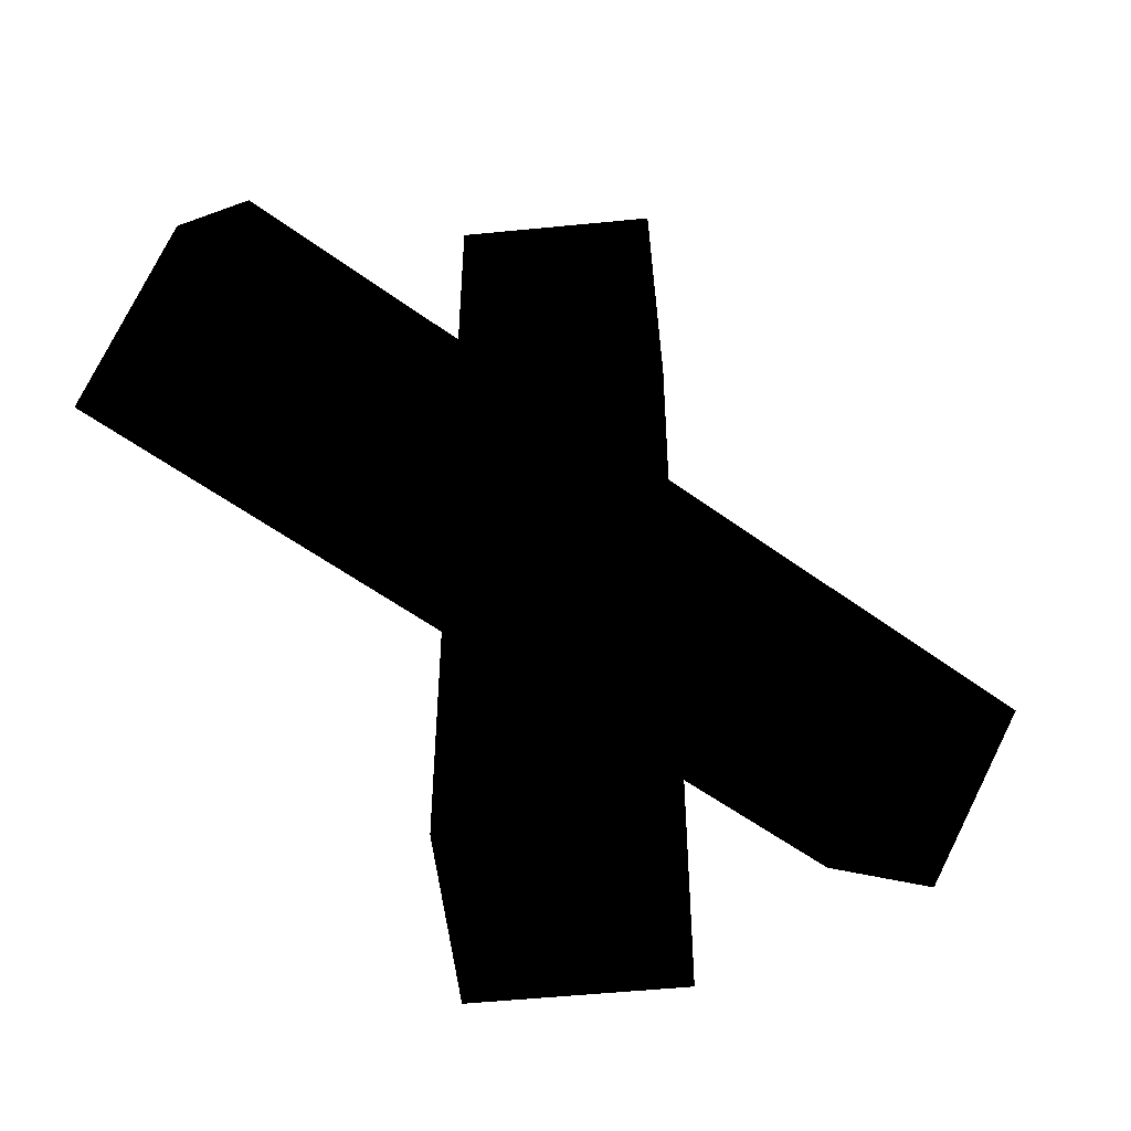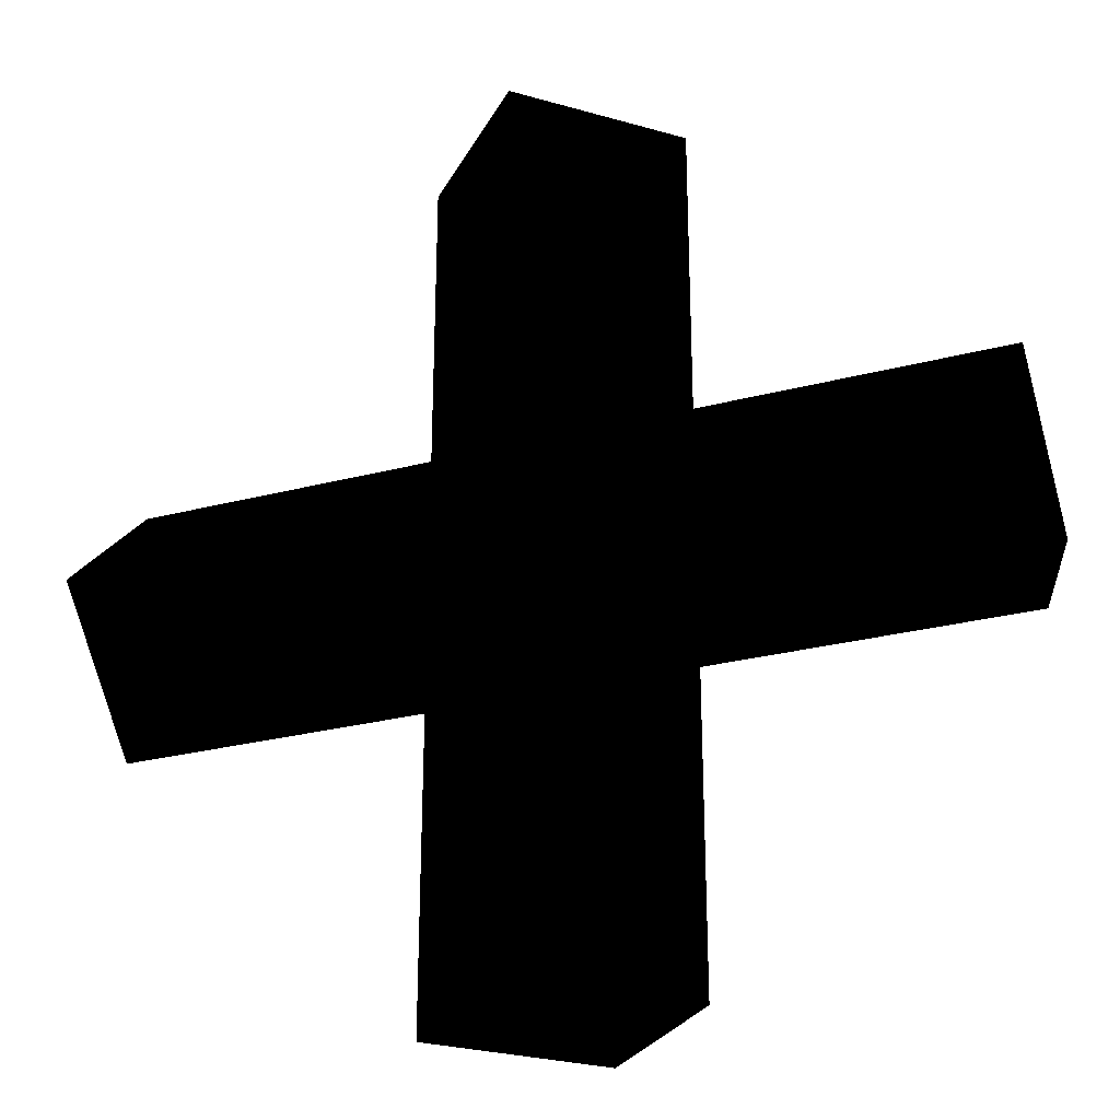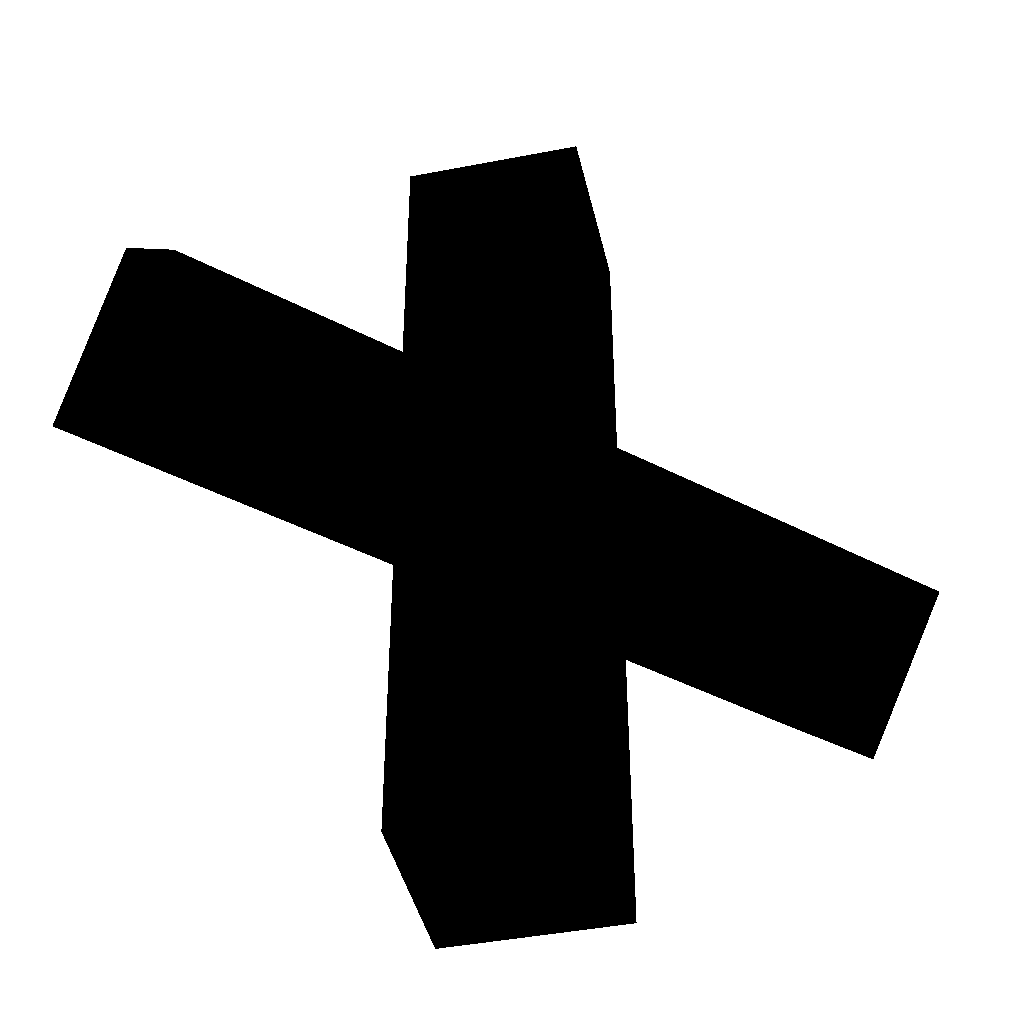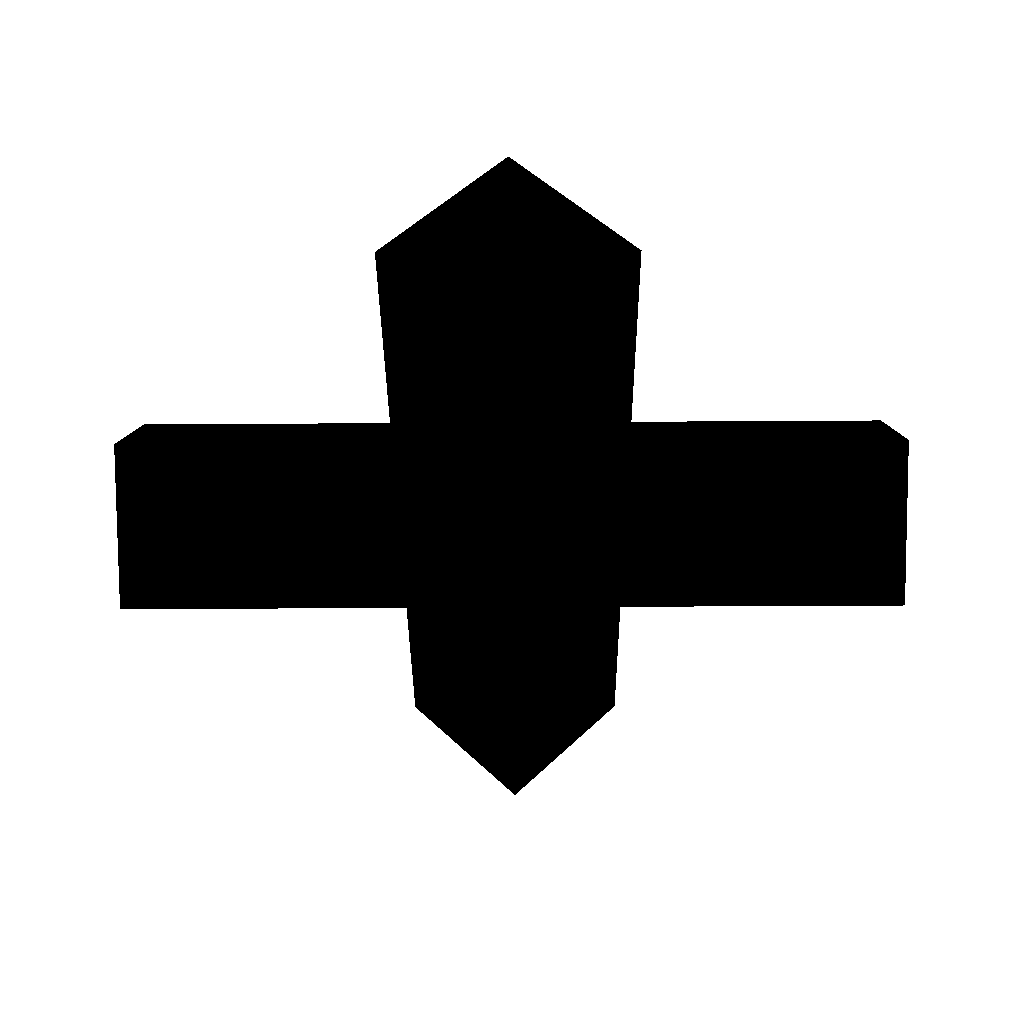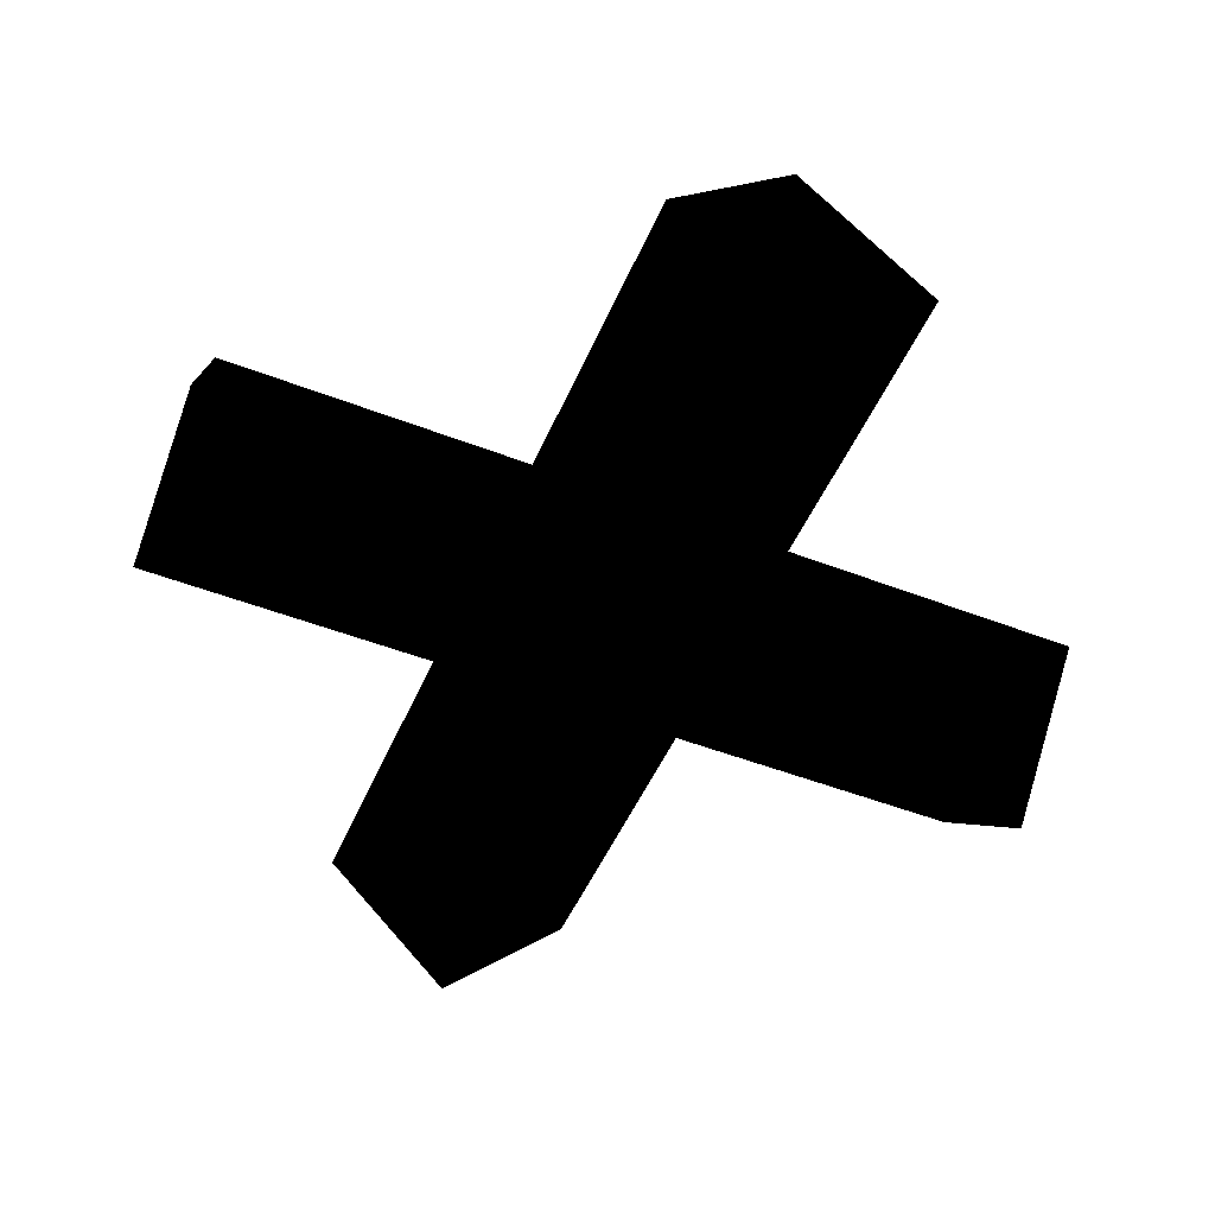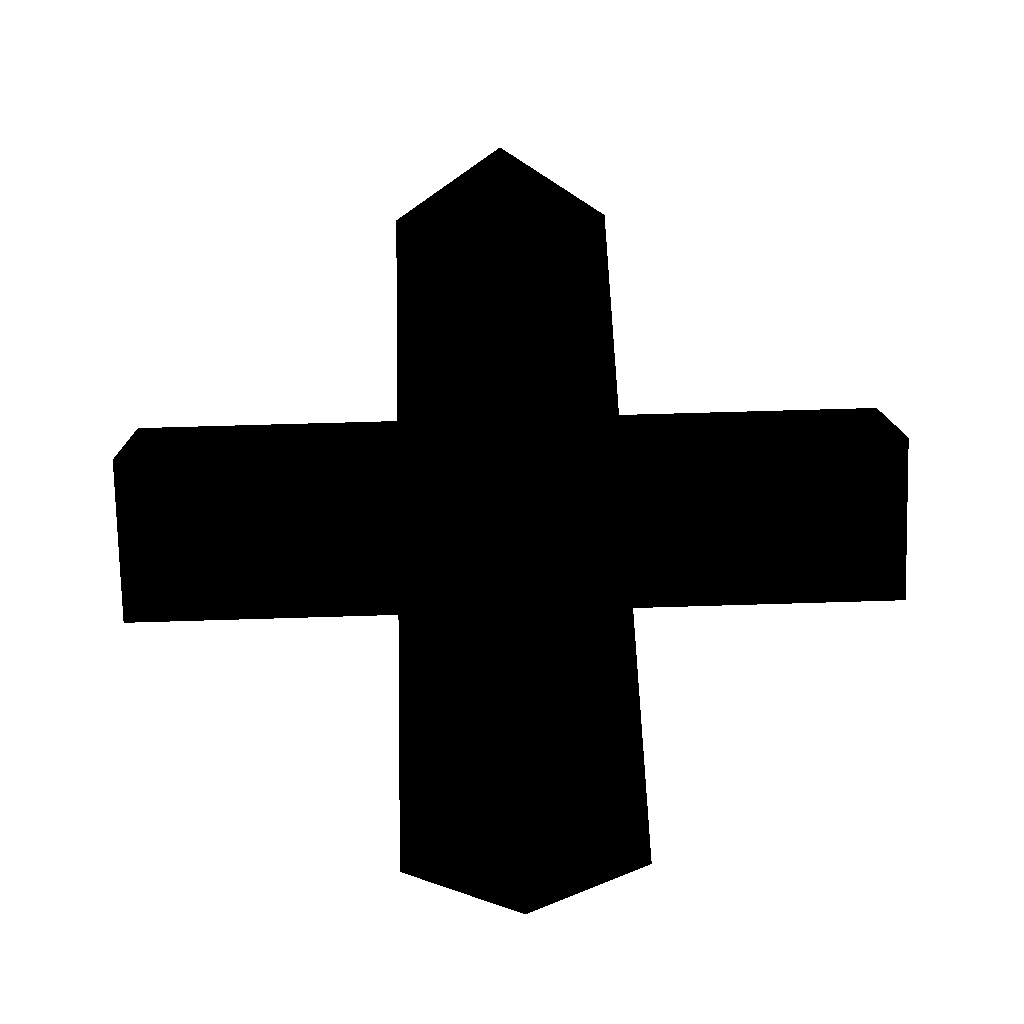
<metadata>
{"format":"obj","ext":"obj","renderer":"f3d","projection":"perspective","resolution":1024,"background":"white","views":[{"elev":-52.2,"azim":-38.9,"up":"+Z"},{"elev":-28.0,"azim":21.6,"up":"+Z"},{"elev":-43.0,"azim":148.0,"up":"+Z"},{"elev":-35.9,"azim":-89.5,"up":"+Y"},{"elev":-50.2,"azim":-113.0,"up":"+Y"},{"elev":58.0,"azim":-1.9,"up":"+Y"}]}
</metadata>
<code>
v 0 0.35 0 0 0 0
v -0.15 0.2 -0.15 0 0 0
v -0.15 0.2 -0.5 0 0 0
v -0 0.05 0 0 0 0
v 0 0.35 -0.5 0 0 0
v 0.15 0.2 -0.5 0 0 0
v 0 0.05 -0.5 0 0 0
v 0.15 0.2 -0.15 0 0 0
v 0 0.05 0 0 0 0
v 0 0.05 0.5 0 0 0
v 0.15 0.2 0.15 0 0 0
v 0.15 0.2 0.5 0 0 0
v 0 0.35 0.5 0 0 0
v -0.15 0.2 0.5 0 0 0
v -0.15 0.2 0.15 0 0 0
v -0.5 0.2 -0.15 0 0 0
v -0.15 0.2 -0.15 0 0 0
v -0 0.05 0 0 0 0
v -0.5 0.05 0 0 0 0
v -0.5 0.2 0.15 0 0 0
v -0.15 0.2 0.15 0 0 0
v -0.5 0.35 0 0 0 0
v 0.15 0.2 -0.15 0 0 0
v 0.5 0.35 0 0 0 0
v 0.15 0.2 0.15 0 0 0
v 0.5 0.2 -0.15 0 0 0
v 0.5 0.2 0.15 0 0 0
v 0 0.05 0 0 0 0
v 0.5 0.05 0 0 0 0
f 1 3 2
f 2 3 4
f 5 3 1
f 1 6 5
f 4 3 7
f 8 6 1
f 8 9 6
f 6 9 7
f 9 10 7
f 7 10 4
f 11 10 9
f 1 12 11
f 12 10 11
f 13 12 1
f 14 4 10
f 13 1 14
f 15 4 14
f 14 1 15
f 16 1 17
f 17 18 16
f 16 18 19
f 19 18 20
f 20 18 21
f 21 22 20
f 1 22 21
f 22 1 16
f 1 24 23
f 25 24 1
f 23 24 26
f 27 24 25
f 23 26 28
f 28 27 25
f 28 26 29
f 29 27 28

</code>
